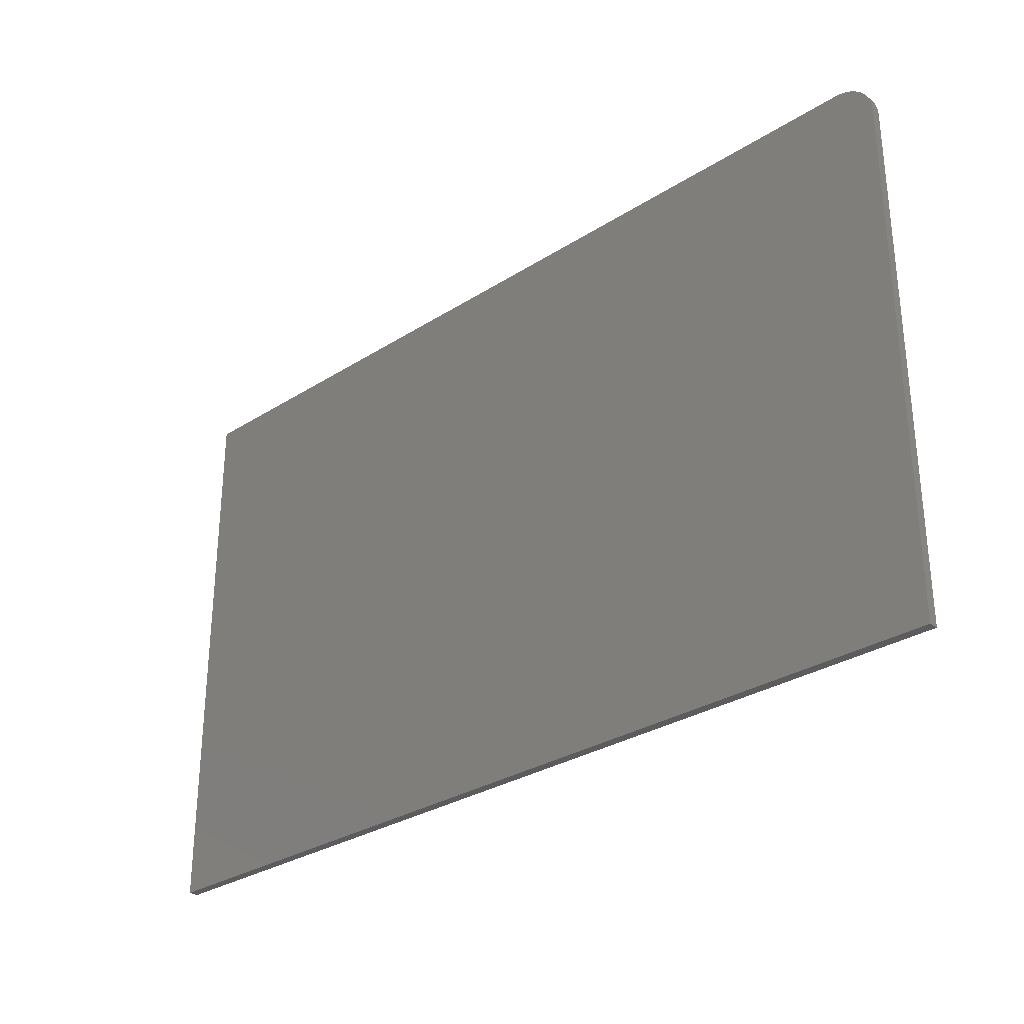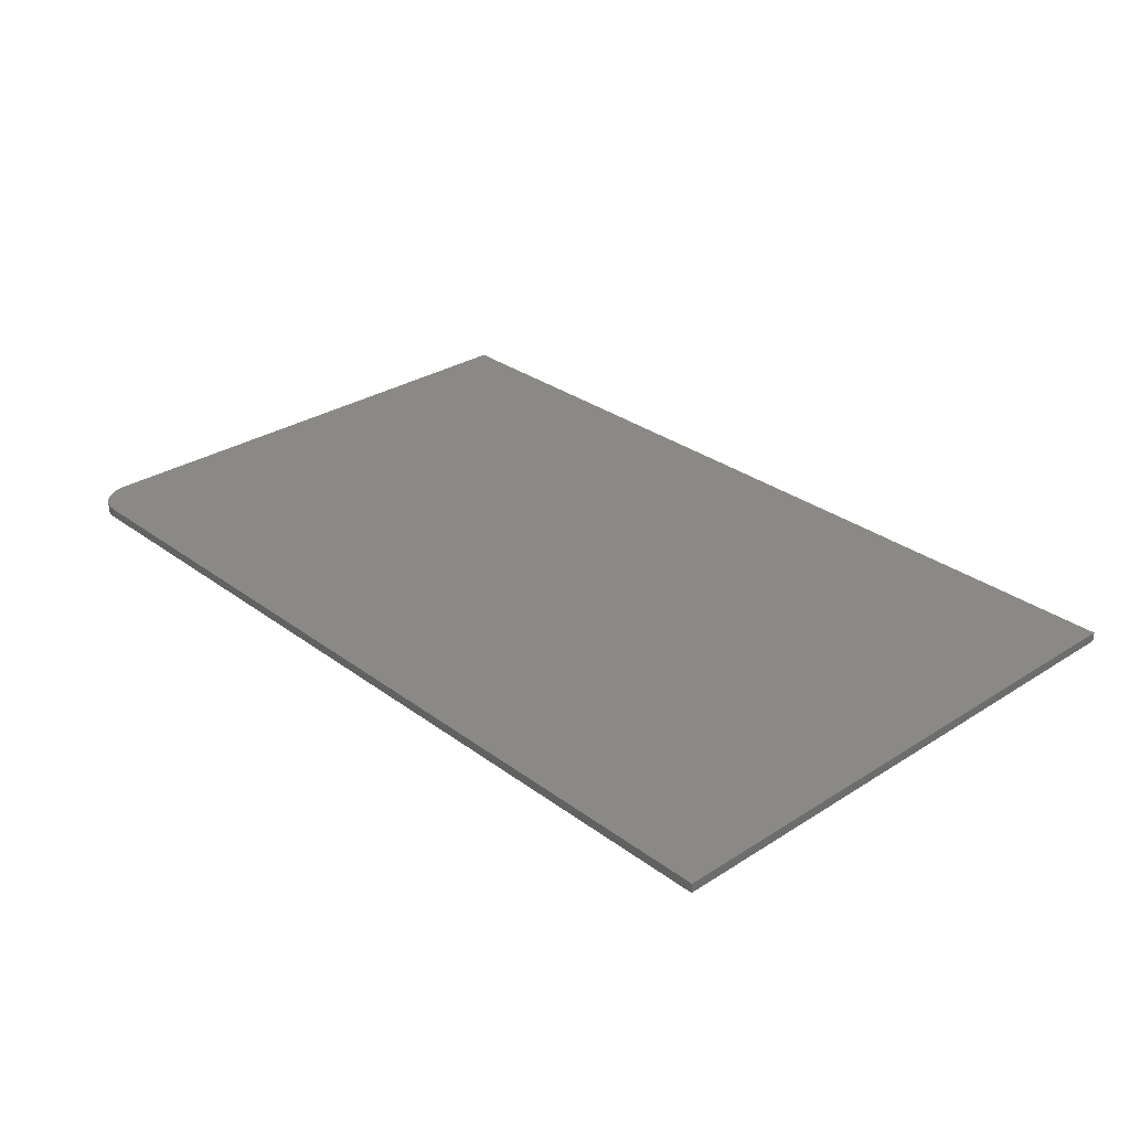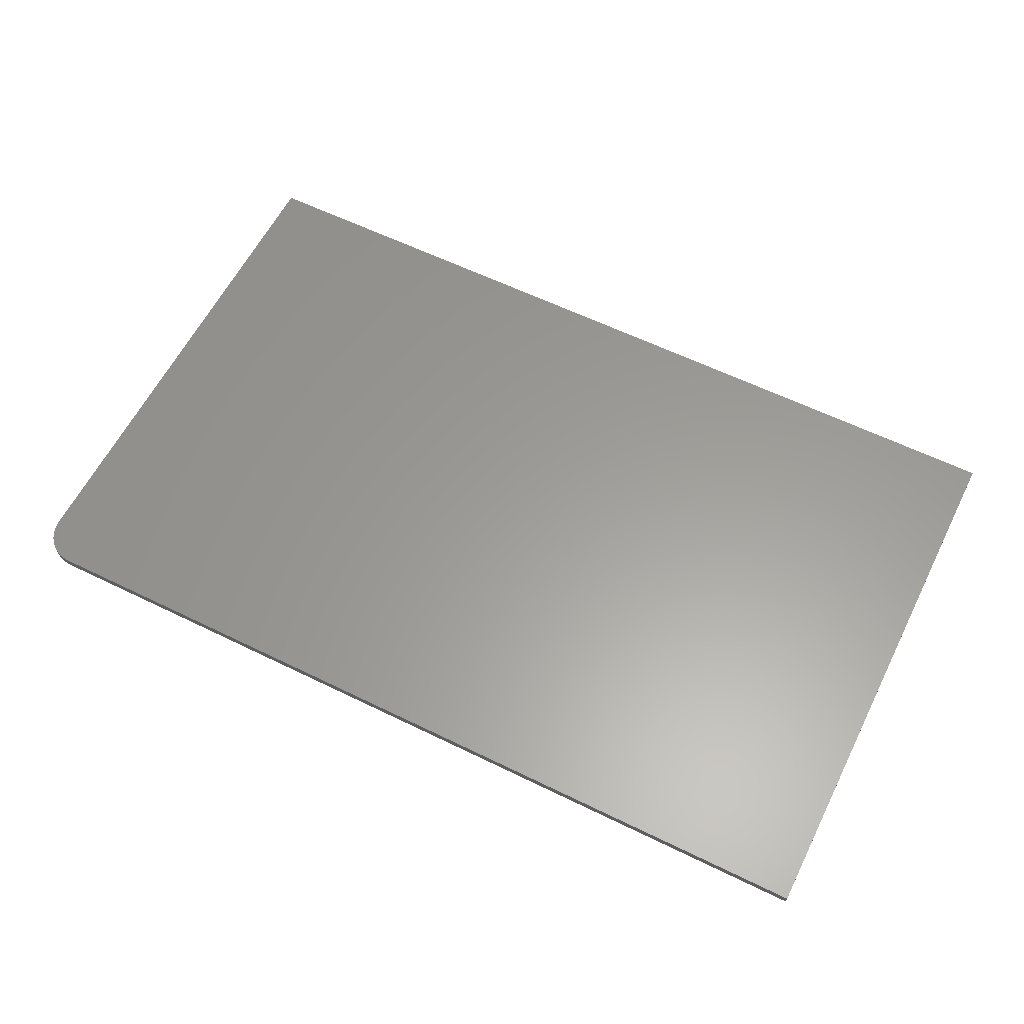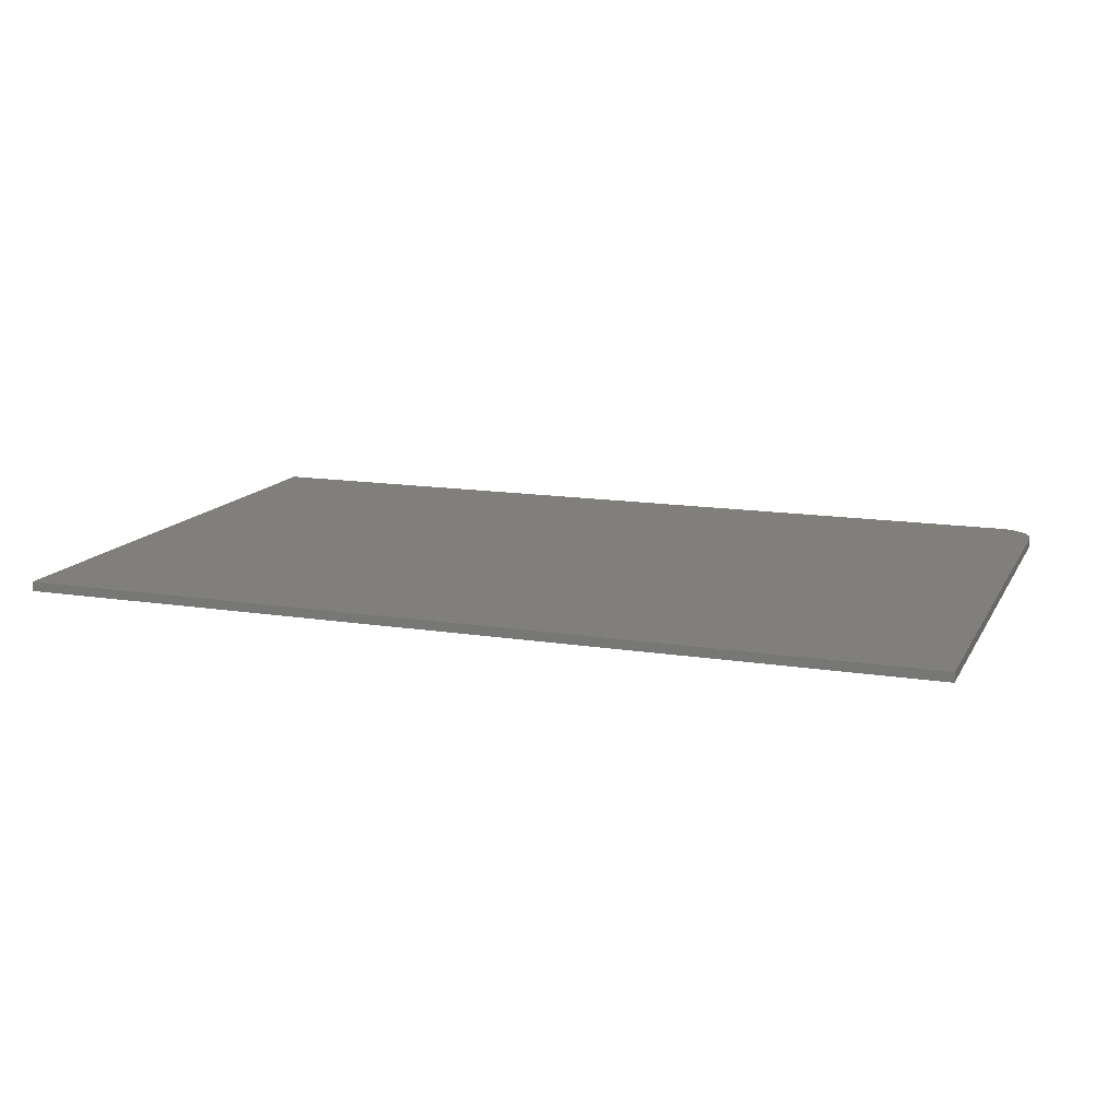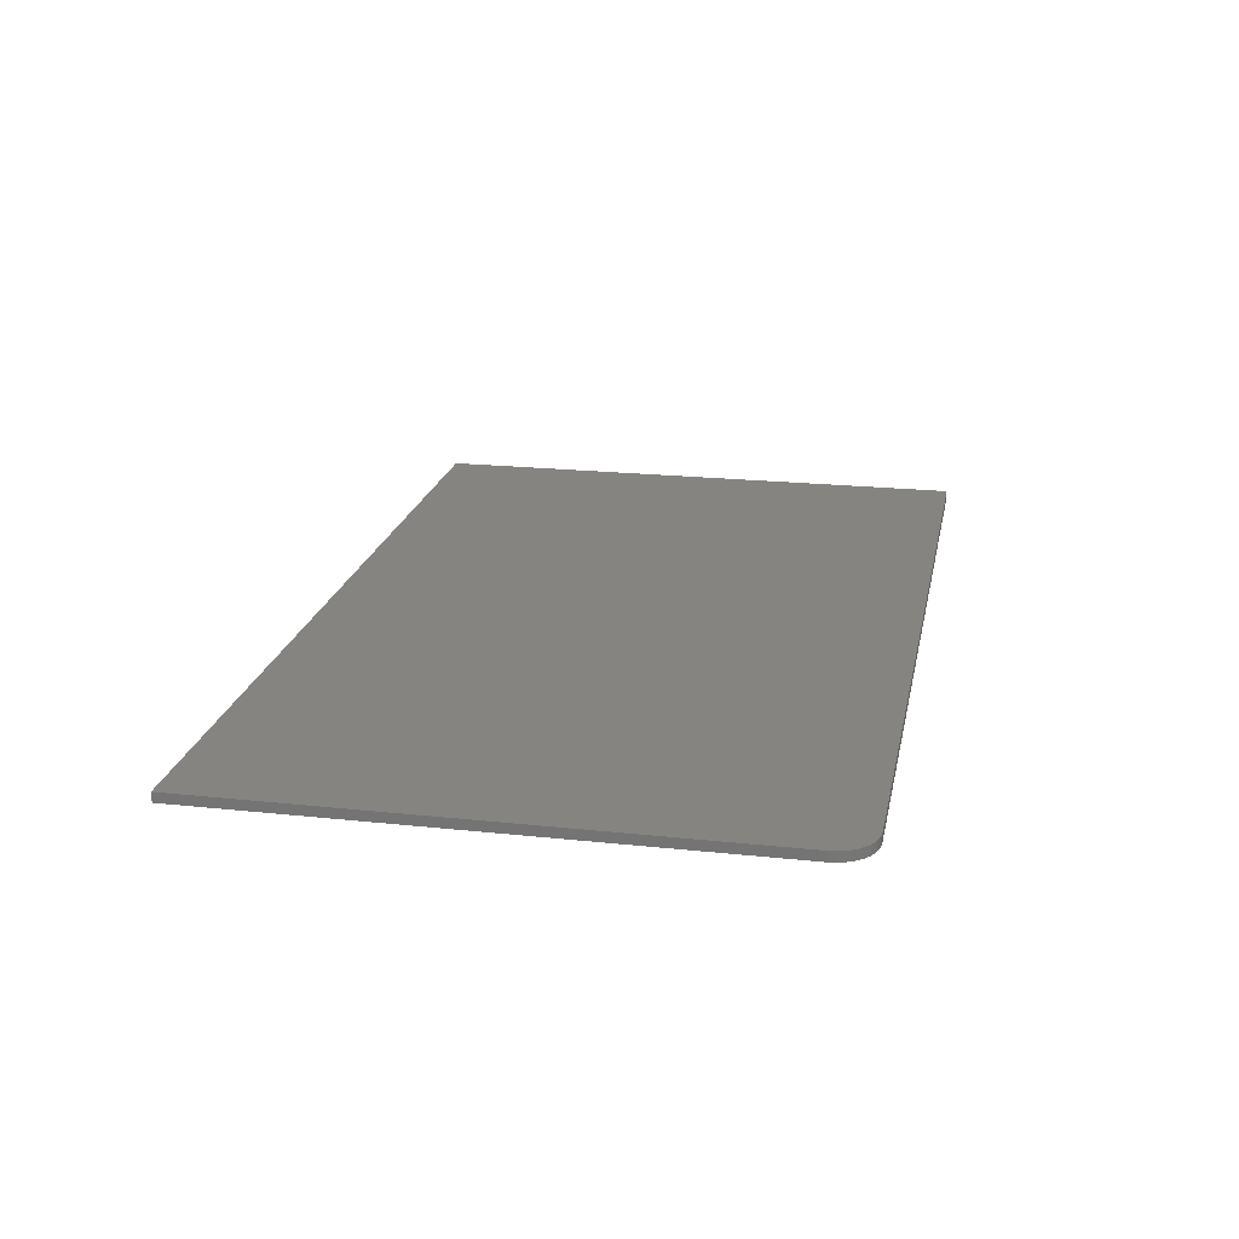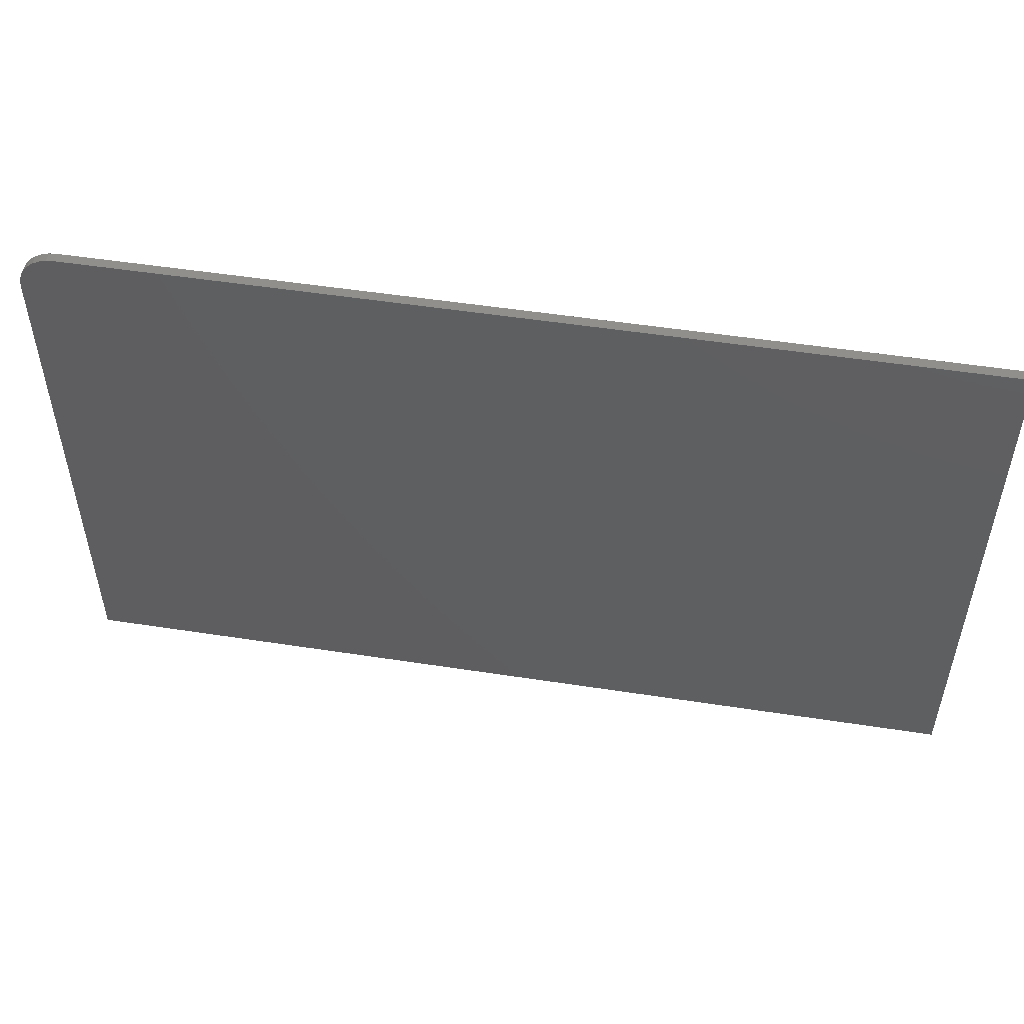
<metadata>
{"format":"stl","ext":"stl","renderer":"f3d","projection":"perspective","resolution":1024,"background":"white","views":[{"elev":-30.0,"azim":42.9,"up":"+Y"},{"elev":29.9,"azim":-132.9,"up":"+Z"},{"elev":60.3,"azim":-153.4,"up":"+Z"},{"elev":13.7,"azim":19.7,"up":"+Z"},{"elev":20.7,"azim":101.1,"up":"+Z"},{"elev":51.7,"azim":-170.5,"up":"+Y"}]}
</metadata>
<code>
# stl→obj: 24 verts, 44 faces
v 0.7188 0.4658 0.007812
v 0.7307 0.4634 0.007812
v 0.7248 0.4652 0.007812
v 0 0.4658 0.007812
v 0 0 0.007812
v 0.75 0 0.007812
v 0.75 0.4345 0.007812
v 0.7494 0.4406 0.007812
v 0.7476 0.4465 0.007812
v 0.7447 0.4519 0.007812
v 0.7408 0.4566 0.007812
v 0.7361 0.4605 0.007812
v 0.7248 0.4652 0
v 0.7307 0.4634 0
v 0.7188 0.4658 0
v 0 0.4658 0
v 0.7361 0.4605 0
v 0.7408 0.4566 0
v 0.7447 0.4519 0
v 0.7476 0.4465 0
v 0.7494 0.4406 0
v 0.75 0.4345 0
v 0.75 0 0
v 0 0 0
f 1 2 3
f 4 5 6
f 4 6 7
f 4 7 8
f 4 8 9
f 4 9 10
f 4 10 11
f 4 11 12
f 4 12 2
f 4 2 1
f 13 14 15
f 16 15 14
f 16 14 17
f 16 17 18
f 16 18 19
f 16 19 20
f 16 20 21
f 16 21 22
f 16 22 23
f 16 23 24
f 1 15 4
f 4 15 16
f 6 23 7
f 7 23 22
f 15 1 13
f 13 1 3
f 13 3 14
f 14 3 2
f 14 2 17
f 17 2 12
f 17 12 18
f 18 12 11
f 18 11 19
f 19 11 10
f 19 10 20
f 20 10 9
f 20 9 21
f 21 9 8
f 21 8 22
f 22 8 7
f 4 16 5
f 5 16 24
f 5 24 6
f 6 24 23

</code>
